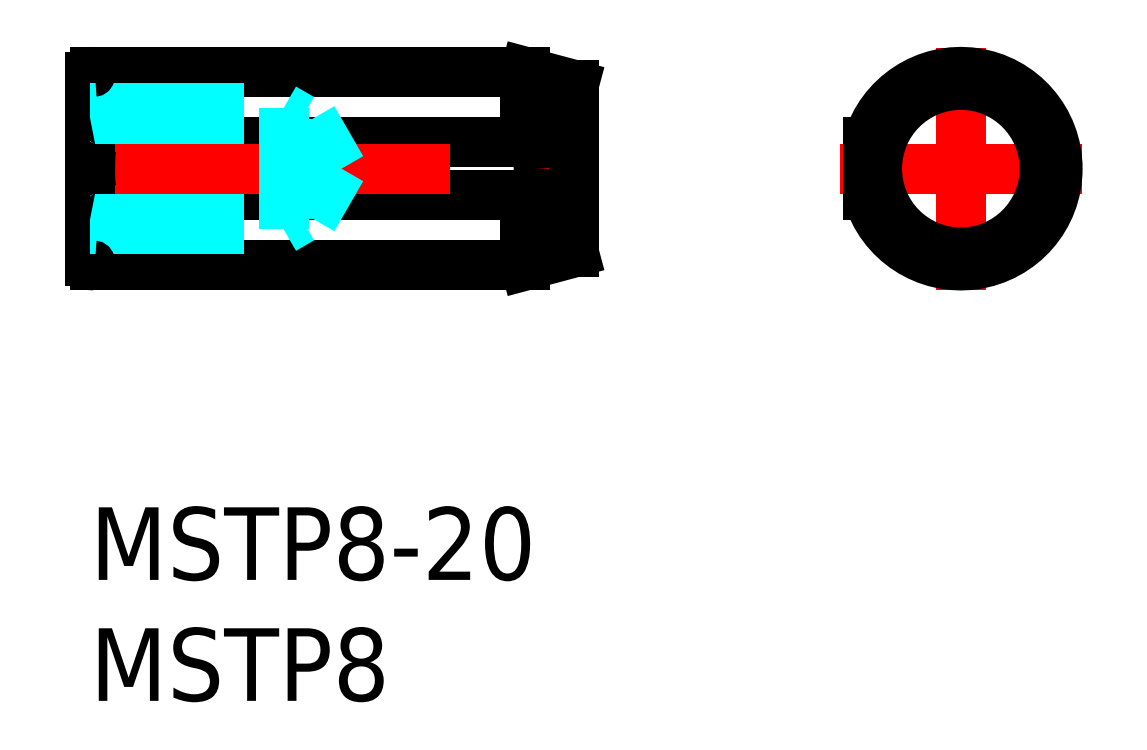
<metadata>
{"format":"dxf","ext":"dxf","renderer":"ezdxf+matplotlib","layout":"modelspace","background":"white","min_lineweight":24,"dpi":150}
</metadata>
<code>
0
SECTION
2
ENTITIES
0
INSERT
8
MSM_CONTINUOUS
2
*U11
10
0
20
0
30
0
0
INSERT
8
MSM_CONTINUOUS
2
*U12
10
0
20
0
30
0
0
LINE
8
MSM_CONTINUOUS
10
18
20
12.91
30
0
11
0.2
21
12.91
31
0
0
LINE
8
MSM_CONTINUOUS
10
0.2
20
15.09
30
0
11
18
21
15.09
31
0
0
LINE
8
MSM_CENTER
10
-1
20
14
30
0
11
21
21
14
31
0
0
LINE
8
MSM_CONTINUOUS
10
0
20
17.8
30
0
11
0
21
10.2
31
0
0
LINE
8
MSM_CONTINUOUS
10
0.2
20
10
30
0
11
18
21
10
31
0
0
LINE
8
MSM_CONTINUOUS
10
18
20
18
30
0
11
0.2
21
18
31
0
0
LINE
8
MSM_CONTINUOUS
10
20
20
17.46
30
0
11
18
21
18
31
0
0
LINE
8
MSM_CONTINUOUS
10
18
20
10
30
0
11
20
21
10.54
31
0
0
LINE
8
MSM_CONTINUOUS
10
20
20
17.46
30
0
11
20
21
10.54
31
0
0
LINE
8
MSM_CONTINUOUS
10
18
20
18
30
0
11
18
21
15.09
31
0
0
LINE
8
MSM_CENTER
10
41
20
14
30
0
11
31
21
14
31
0
0
LINE
8
MSM_CENTER
10
36
20
9
30
0
11
36
21
19
31
0
0
LINE
8
MSM_CONTINUOUS
10
32.15
20
15.09
30
0
11
32.15
21
12.91
31
0
0
ARC
8
MSM_CONTINUOUS
10
36
20
14
30
0
40
4
50
195.7
51
164.3
0
CIRCLE
8
MSM_CONTINUOUS
10
36
20
14
30
0
40
3.464
0
ARC
8
MSM_CONTINUOUS
10
17.14
20
13.95
30
0
40
1.422
50
1.843
51
52.69
0
ARC
8
MSM_CONTINUOUS
10
17.14
20
14.05
30
0
40
1.422
50
307.3
51
358.2
0
LINE
8
MSM_DASHED
10
0
20
16.5
30
0
11
8
21
16.5
31
0
0
LINE
8
MSM_DASHED
10
1.8e-15
20
16.07
30
0
11
9.207
21
16.07
31
0
0
LINE
8
MSM_DASHED
10
1.8e-15
20
11.93
30
0
11
9.207
21
11.93
31
0
0
LINE
8
MSM_DASHED
10
0
20
11.5
30
0
11
8
21
11.5
31
0
0
LINE
8
MSM_DASHED
10
9.207
20
11.93
30
0
11
9.207
21
16.07
31
0
0
LINE
8
MSM_DASHED
10
9.207
20
16.07
30
0
11
10.4
21
14
31
0
0
LINE
8
MSM_DASHED
10
8
20
11.5
30
0
11
8
21
16.5
31
0
0
LINE
8
MSM_DASHED
10
9.207
20
11.93
30
0
11
10.4
21
14
31
0
0
LINE
8
MSM_DASHED
10
8
20
11.5
30
0
11
8.75
21
11.93
31
0
0
LINE
8
MSM_DASHED
10
8
20
16.5
30
0
11
8.75
21
16.07
31
0
0
LINE
8
MSM_CONTINUOUS
10
18
20
12.91
30
0
11
18
21
10
31
0
0
ARC
8
MSM_CONTINUOUS
10
0.2
20
17.8
30
0
40
0.2
50
90
51
180
0
ARC
8
MSM_CONTINUOUS
10
0.2
20
10.2
30
0
40
0.2
50
180
51
270
0
ARC
8
MSM_CONTINUOUS
10
1.686
20
13.54
30
0
40
1.672
50
179.6
51
197
0
ARC
8
MSM_CONTINUOUS
10
0.2108
20
13
30
0
40
0.08989
50
213.7
51
263.1
0
ARC
8
MSM_CONTINUOUS
10
11.4
20
13.97
30
0
40
11.39
50
177.3
51
182.1
0
ARC
8
MSM_CONTINUOUS
10
0.8122
20
13.36
30
0
40
0.7876
50
203
51
210.9
0
ARC
8
MSM_CONTINUOUS
10
1.686
20
14.46
30
0
40
1.672
50
163
51
180.4
0
ARC
8
MSM_CONTINUOUS
10
0.2108
20
15
30
0
40
0.08989
50
96.93
51
146.3
0
ARC
8
MSM_CONTINUOUS
10
0.8122
20
14.64
30
0
40
0.7876
50
149.1
51
157
0
ENDSEC
0
EOF

</code>
